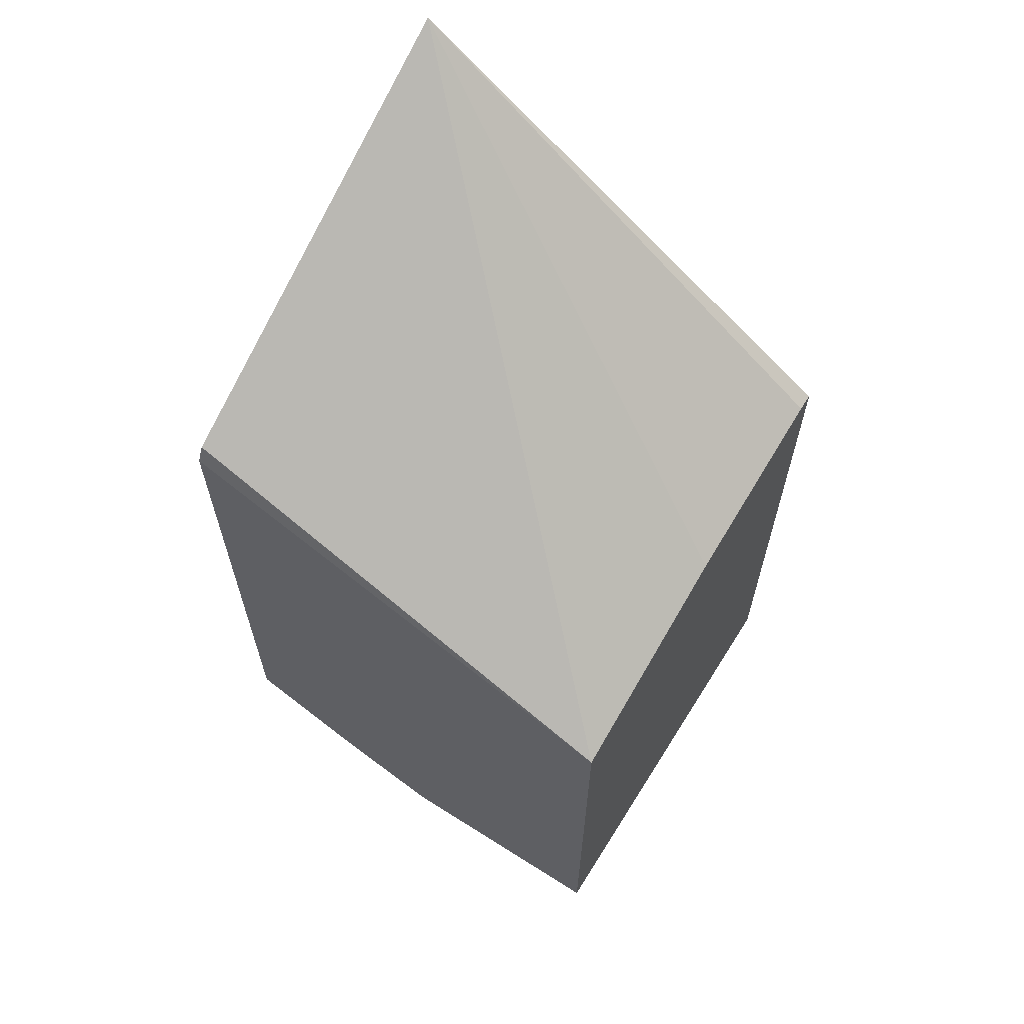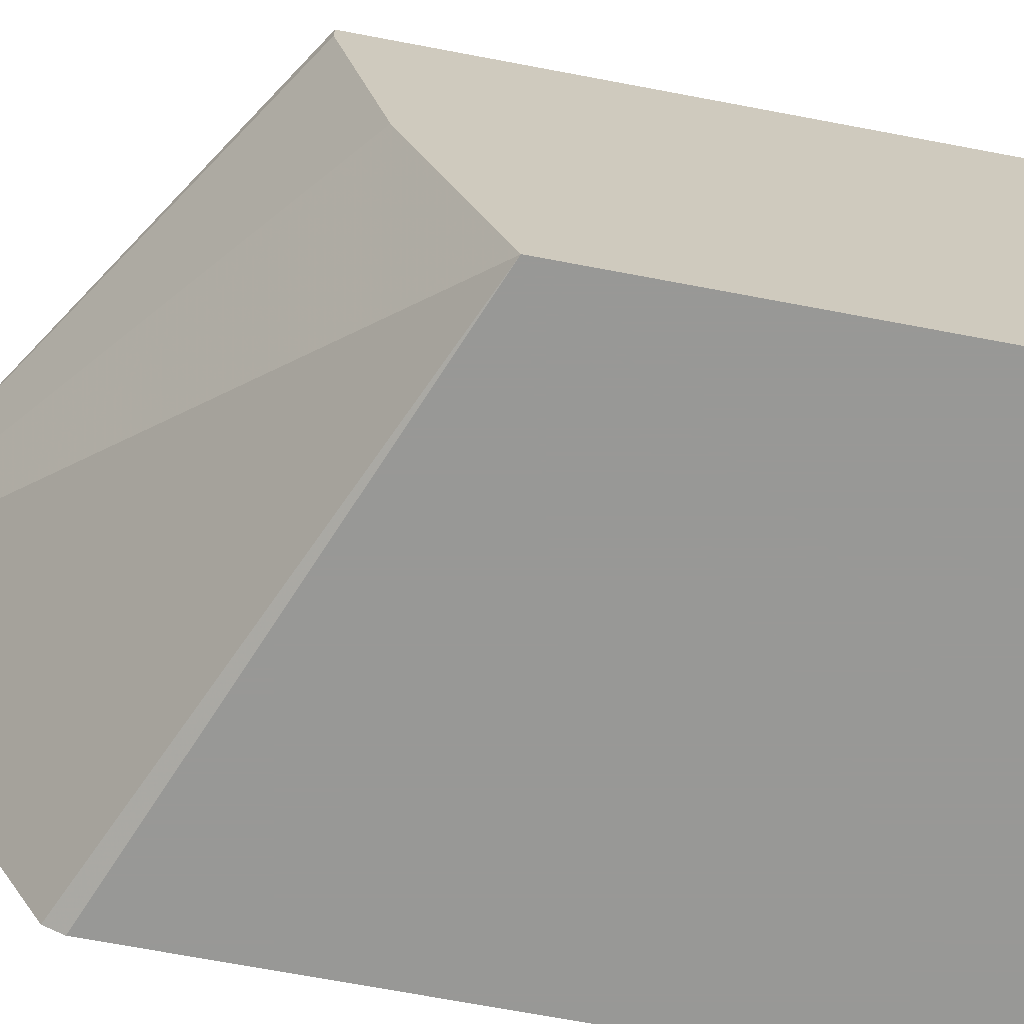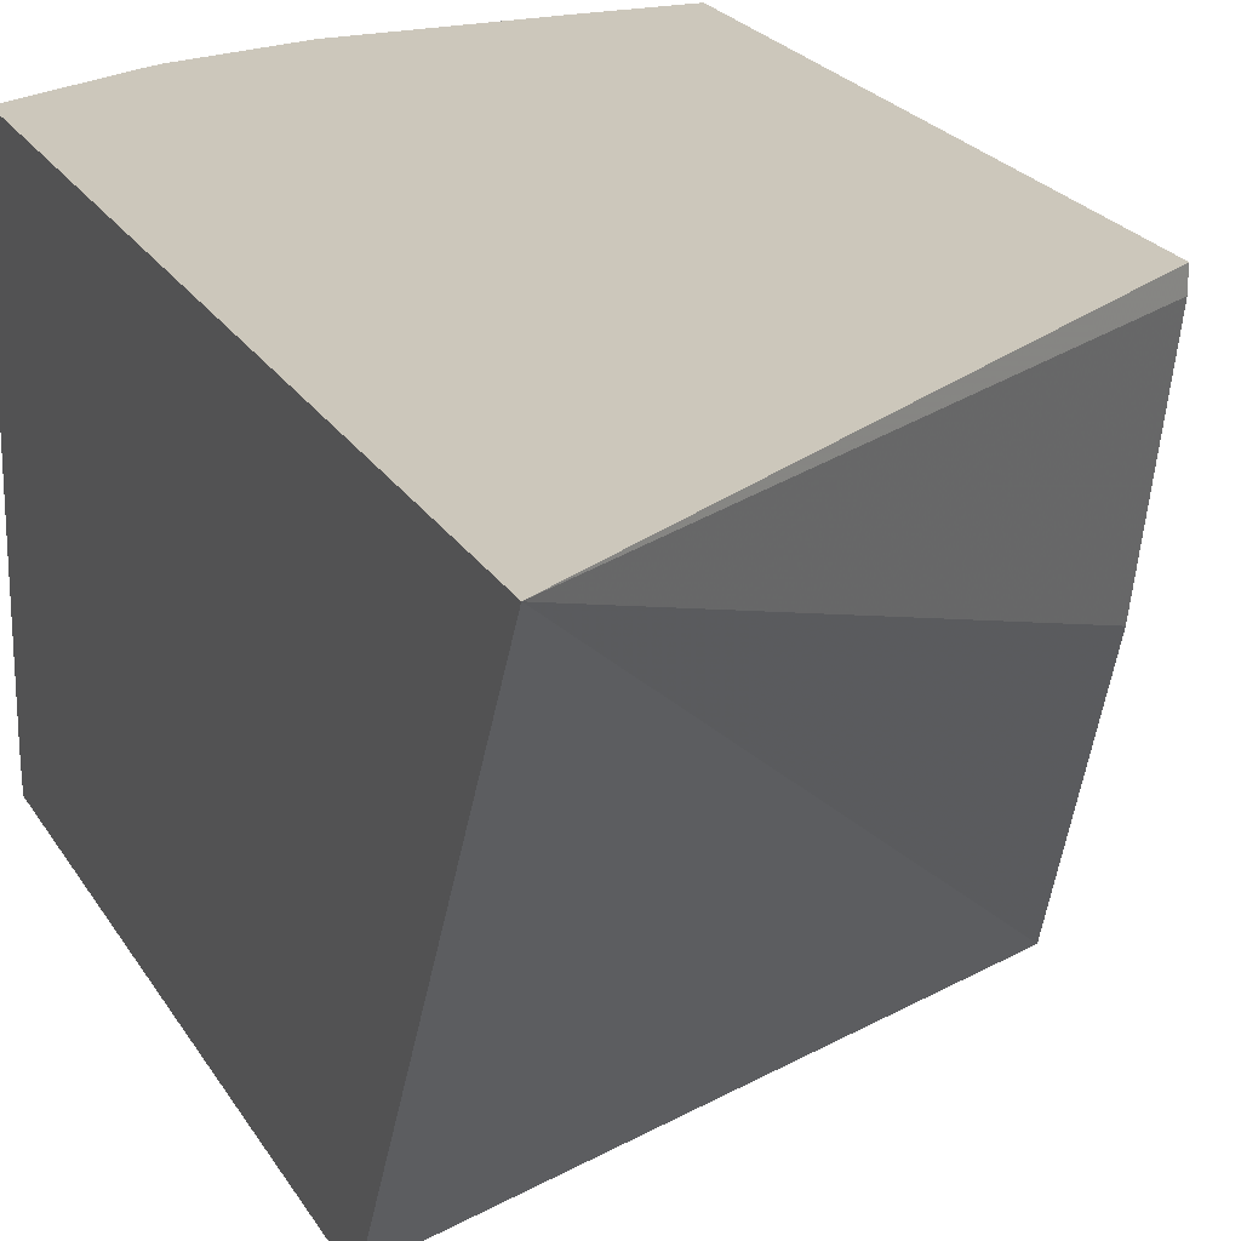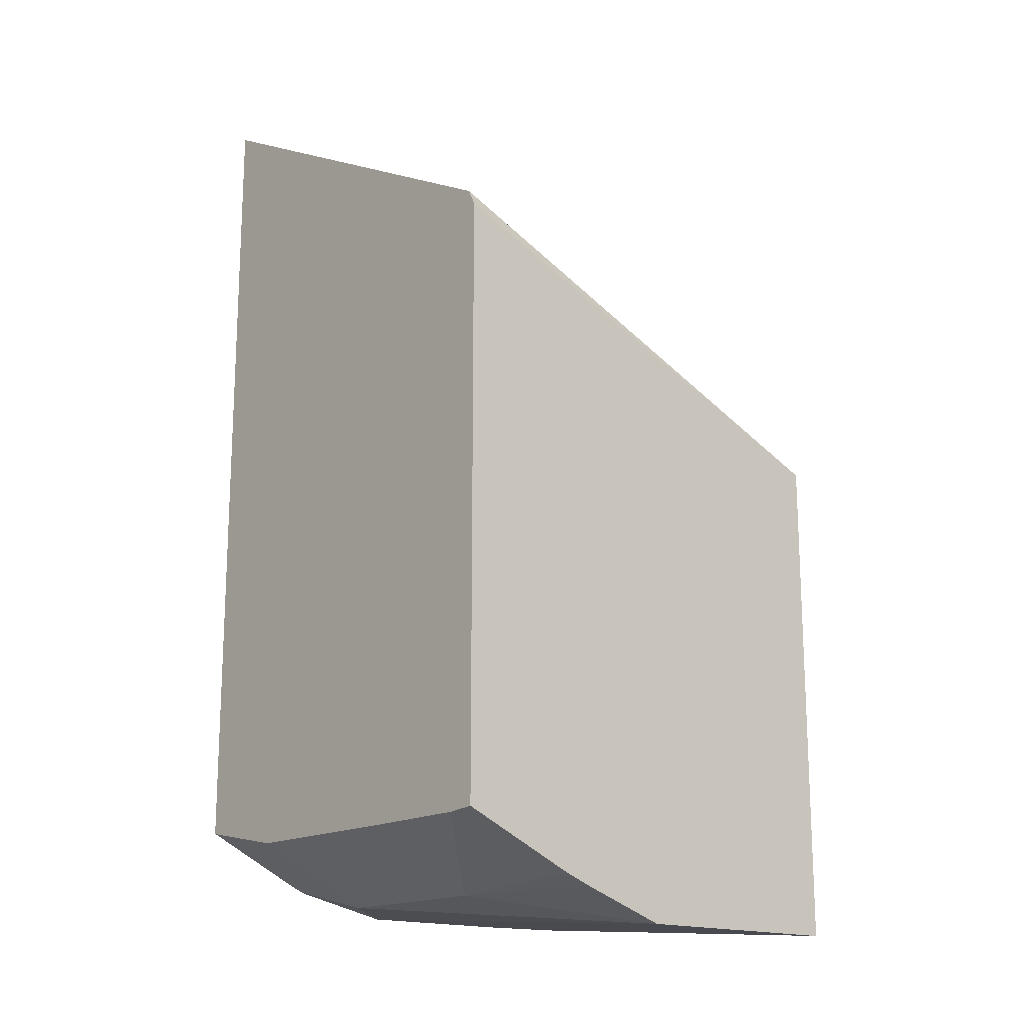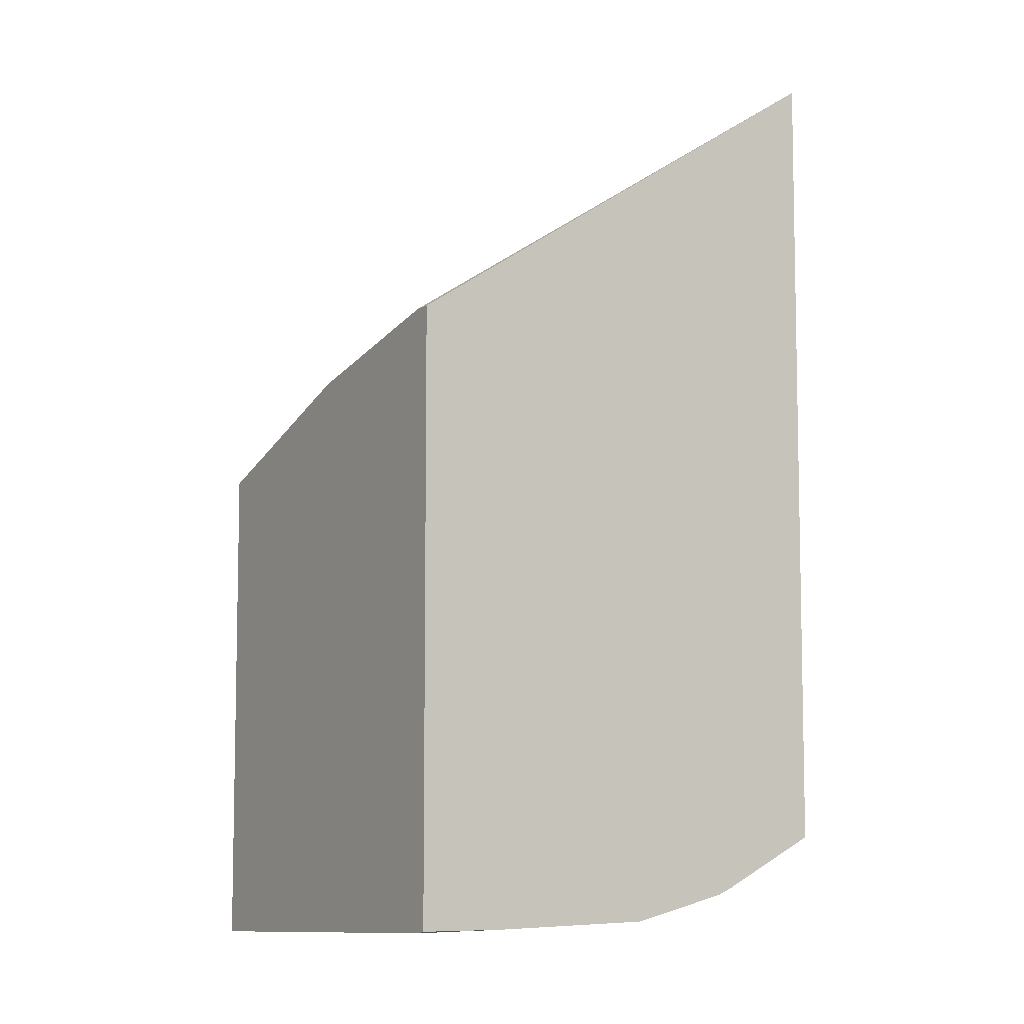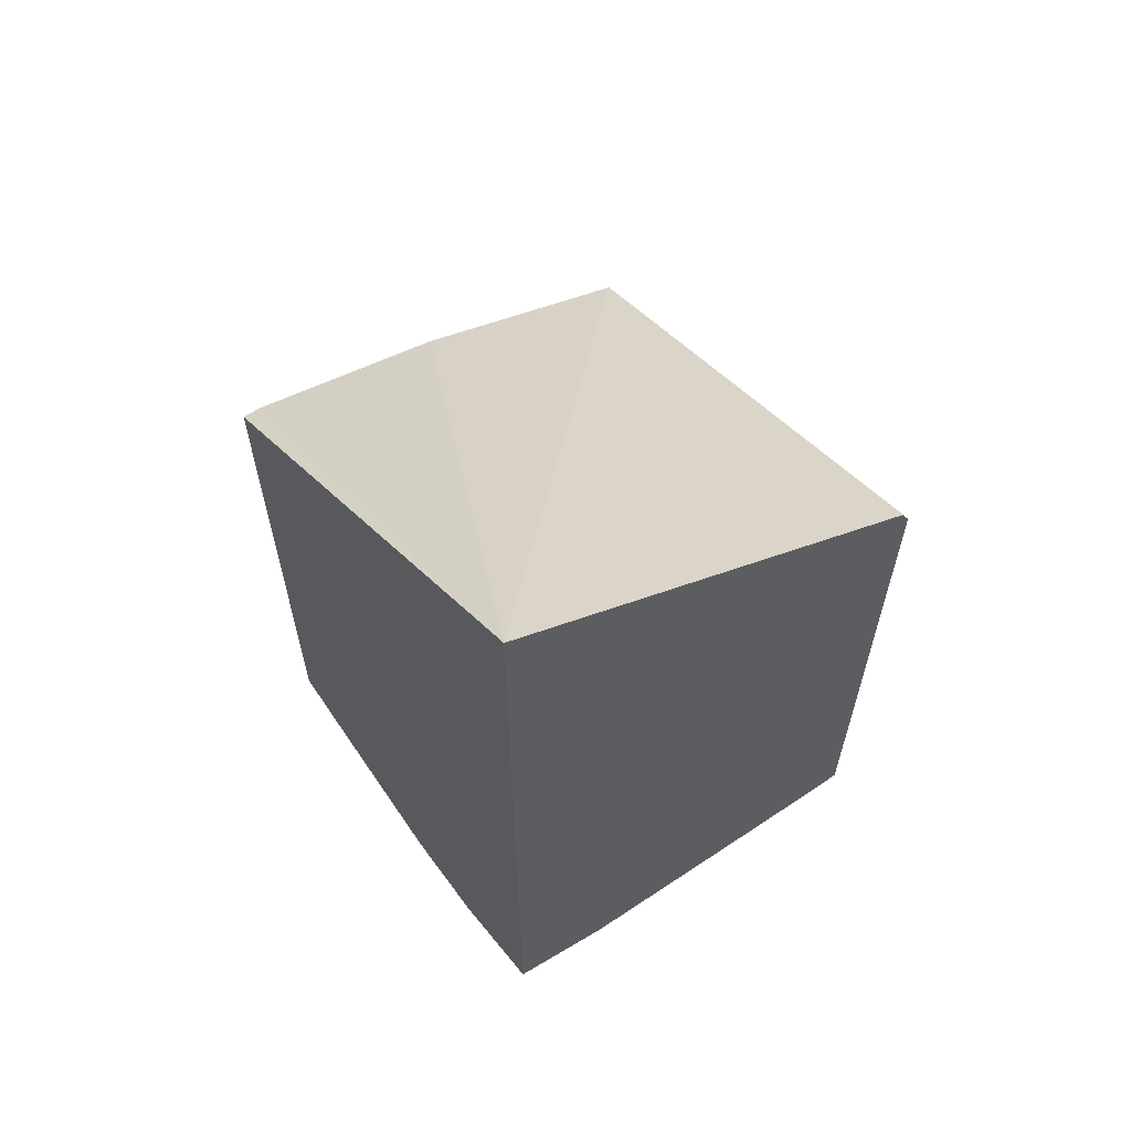
<metadata>
{"format":"obj","ext":"obj","renderer":"f3d","projection":"perspective","resolution":1024,"background":"white","views":[{"elev":63.8,"azim":32.6,"up":"+Z"},{"elev":-68.5,"azim":79.2,"up":"+Y"},{"elev":21.7,"azim":-22.5,"up":"+Y"},{"elev":-16.6,"azim":-40.7,"up":"+Z"},{"elev":-6.9,"azim":147.6,"up":"+Z"},{"elev":61.9,"azim":-124.1,"up":"+Z"}]}
</metadata>
<code>
v 0.01389 0.002587 -0.7113
v 0.01389 -0.0935 -0.7619
v 0.1208 -0.09535 -0.8083
v 0.1208 -0.04515 -0.7899
v 0.1208 -0.001383 -0.7798
v 0.1208 0.002587 -0.7798
v 0.01389 0.002587 -0.8987
v 0.01389 -0.09535 -0.7656
v 0.1208 -0.09535 -0.9235
v 0.1208 0.002587 -0.916
v 0.03755 0.002587 -0.9101
v 0.03819 -2.04e-06 -0.9114
v 0.01389 -2.04e-06 -0.8992
v 0.01389 -0.09535 -0.9023
v 0.06759 -0.09535 -0.9235
v 0.1018 0.002587 -0.9165
v 0.1208 -2.04e-06 -0.9165
v 0.04079 0.002587 -0.9114
v 0.06078 0.002587 -0.9159
v 0.04074 -0.02038 -0.9165
v 0.02716 -0.02038 -0.9097
v 0.01389 -0.02038 -0.9031
v 0.01389 -0.08887 -0.9029
v 0.04074 -0.09535 -0.9141
v 0.04723 -0.09535 -0.9165
v 0.04074 -0.0611 -0.9165
v 0.06111 -2.04e-06 -0.9165
v 0.06371 0.002587 -0.9165
v 0.02716 -0.0611 -0.9097
v 0.01389 -0.0611 -0.9031
v 0.03055 -0.07128 -0.9114
f 14 23 24
f 12 22 13
f 12 21 22
f 12 20 21
f 12 19 20
f 9 16 17
f 11 18 12
f 10 17 16
f 9 28 16
f 15 25 26
f 9 15 28
f 12 18 19
f 15 26 20
f 23 31 24
f 15 27 28
f 19 28 27
f 19 27 20
f 20 26 29
f 20 29 21
f 21 29 30
f 21 30 22
f 23 30 31
f 24 31 26
f 24 26 25
f 26 31 29
f 29 31 30
f 7 12 13
f 15 20 27
f 7 11 12
f 3 15 9
f 3 6 5
f 3 5 4
f 1 2 3
f 1 3 4
f 1 4 5
f 1 5 6
f 1 6 10
f 1 10 16
f 1 16 28
f 1 19 18
f 1 18 11
f 1 11 7
f 1 7 13
f 1 13 22
f 1 28 19
f 1 30 23
f 3 10 6
f 1 22 30
f 3 9 17
f 3 25 15
f 3 24 25
f 3 14 24
f 3 17 10
f 2 8 3
f 1 8 2
f 1 14 8
f 1 23 14
f 3 8 14

</code>
